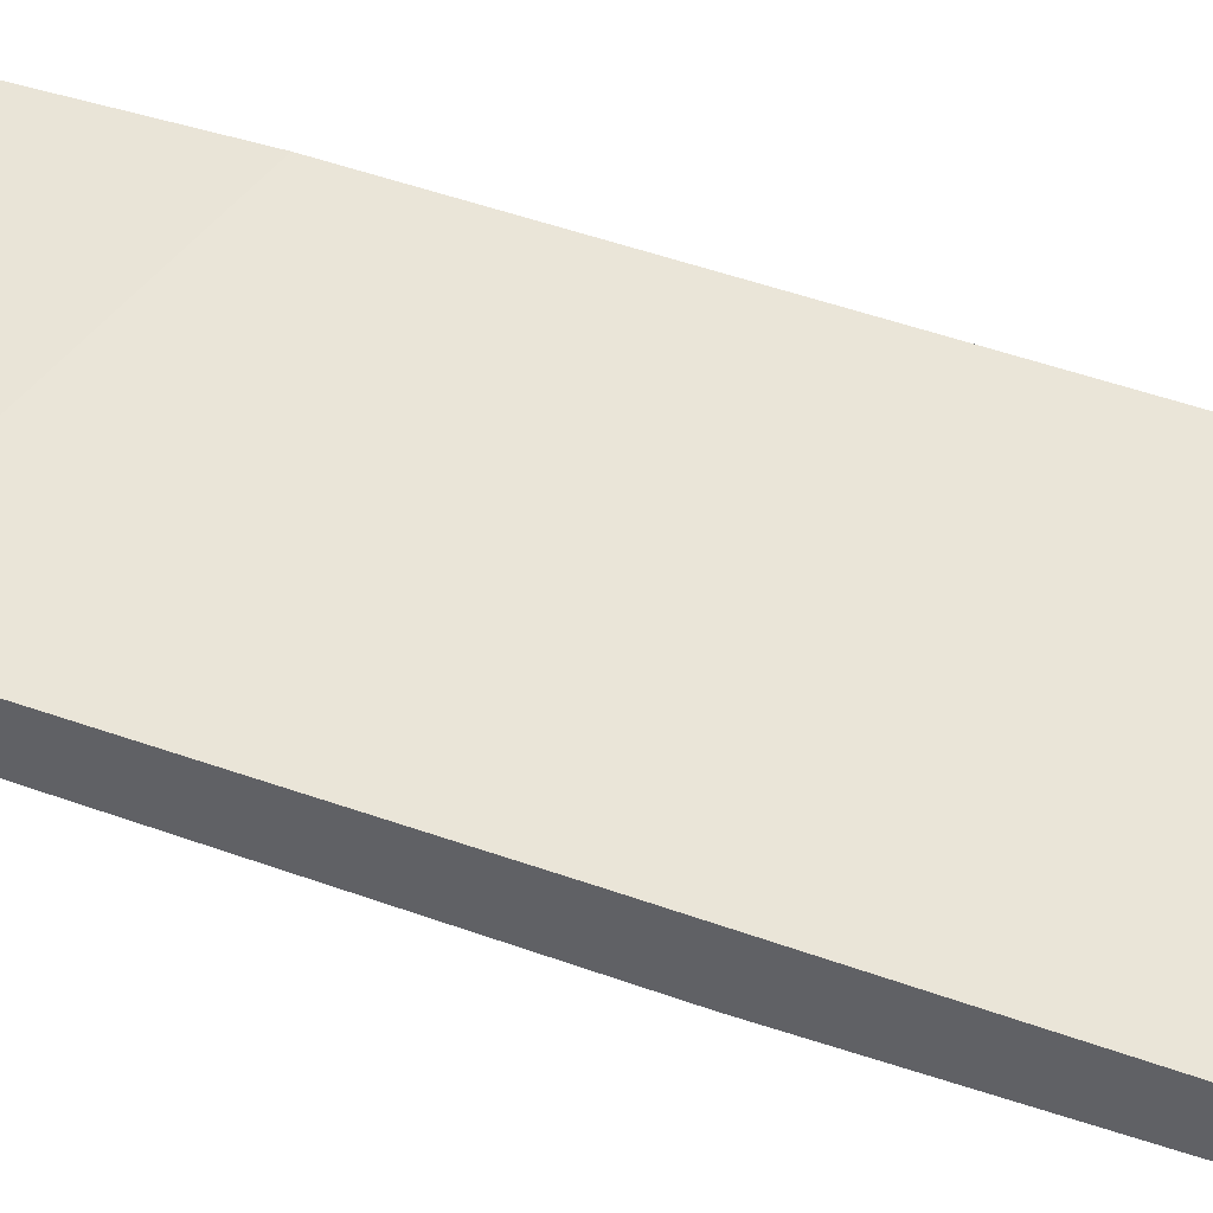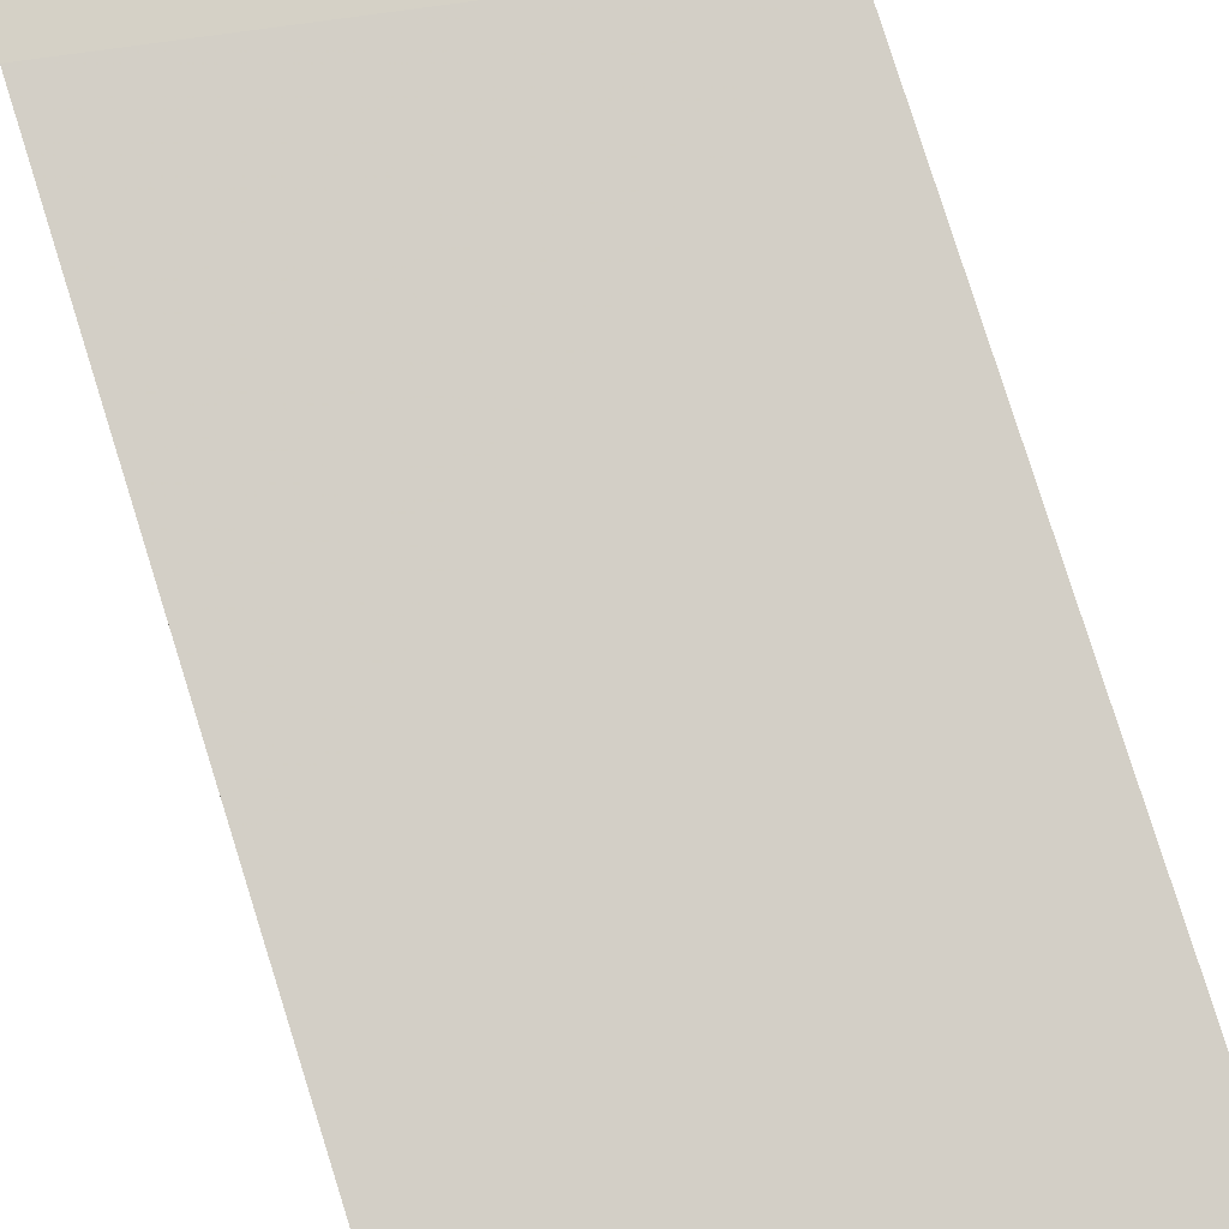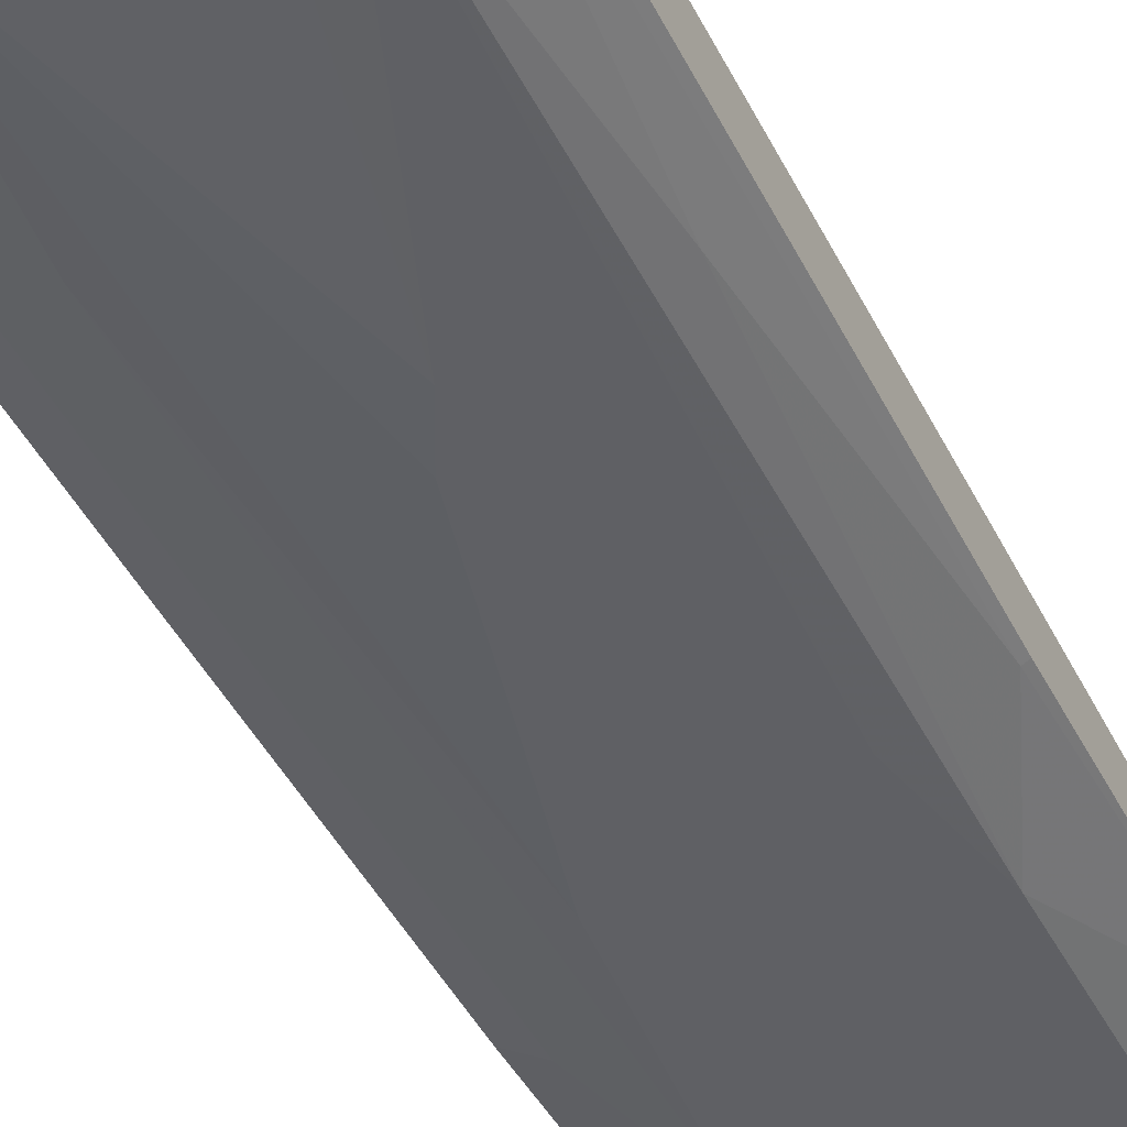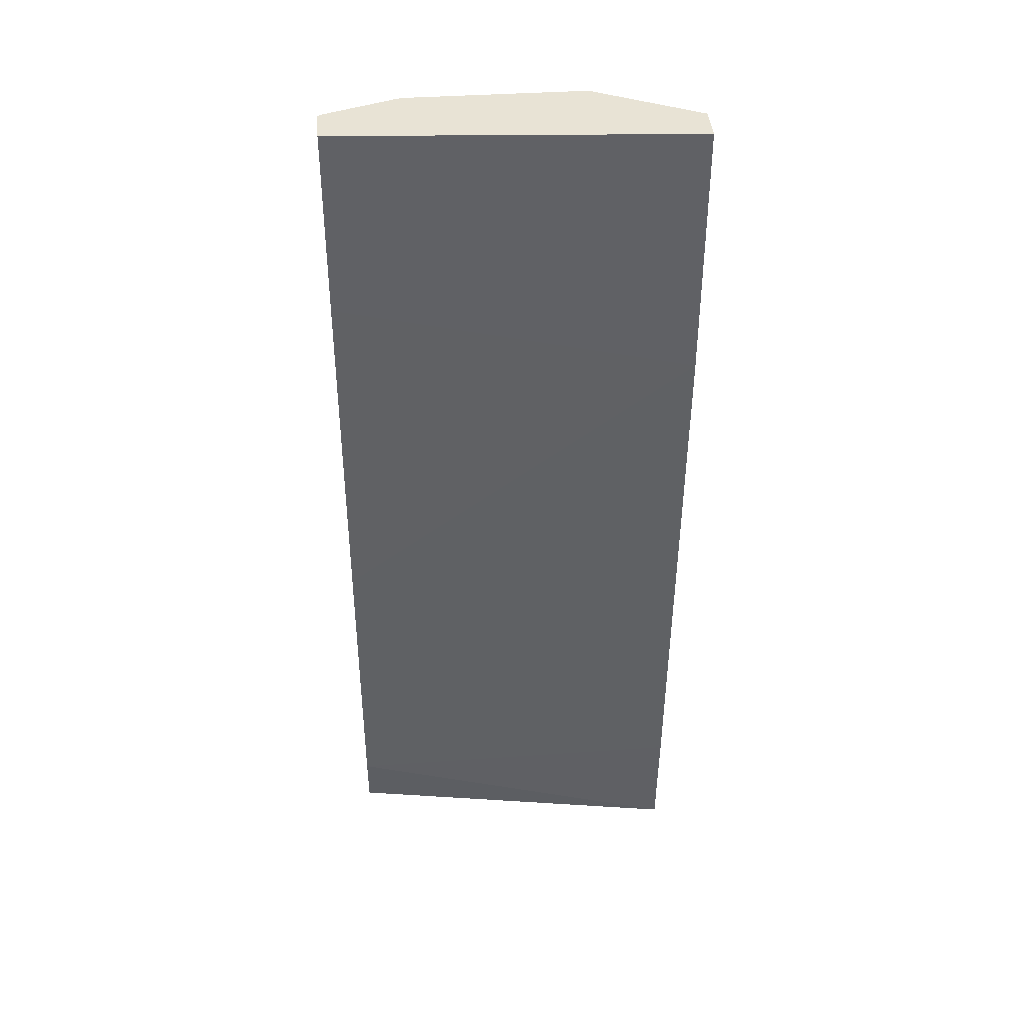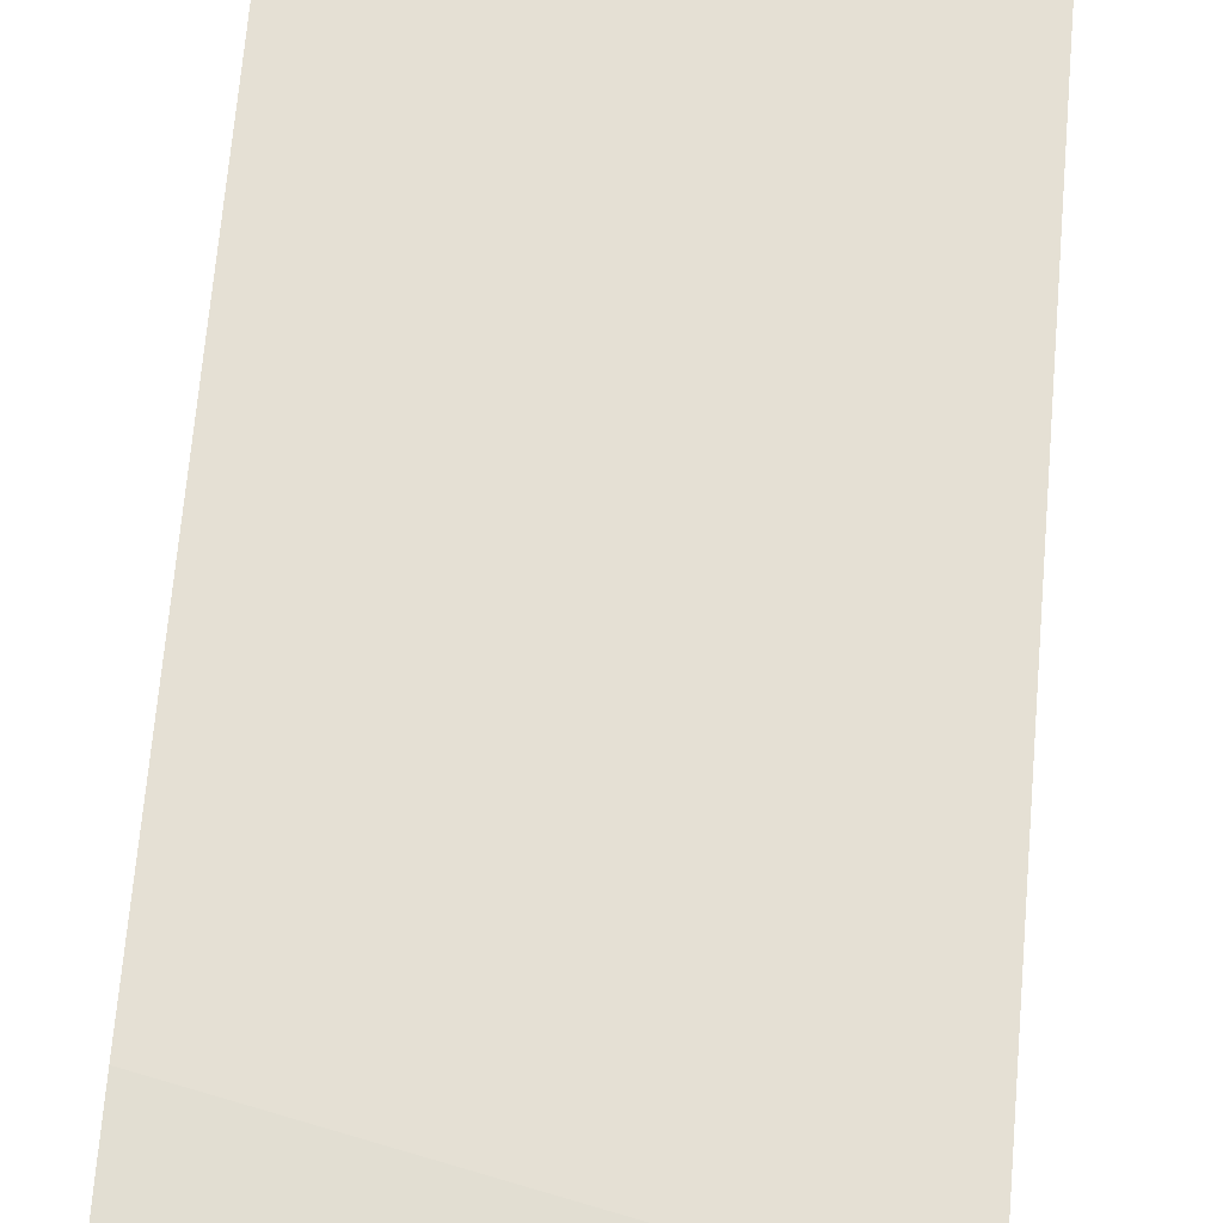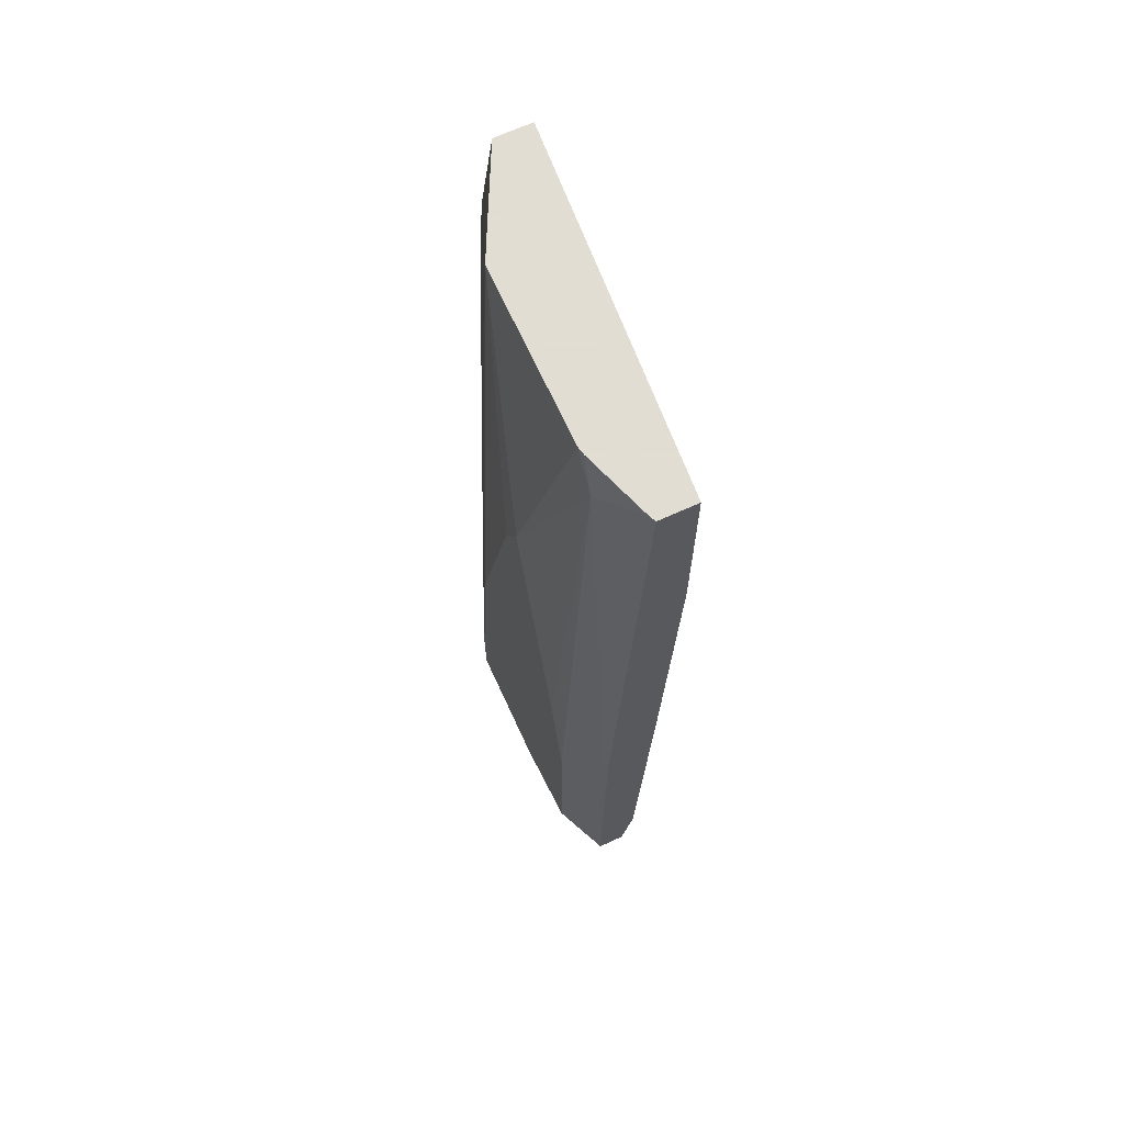
<metadata>
{"format":"obj","ext":"obj","renderer":"f3d","projection":"perspective","resolution":1024,"background":"white","views":[{"elev":40.4,"azim":-67.4,"up":"+Z"},{"elev":76.4,"azim":-17.4,"up":"+Z"},{"elev":-43.6,"azim":-154.2,"up":"+Z"},{"elev":41.0,"azim":-4.6,"up":"+Y"},{"elev":68.3,"azim":-175.2,"up":"+Z"},{"elev":68.1,"azim":-114.6,"up":"+Y"}]}
</metadata>
<code>
v -0.1283 0.3676 -0.2198
v 0.1281 0.1813 -0.2022
v 0.1281 0.3676 -0.2022
v 0.1281 -0.3352 -0.2256
v 0.1281 -0.2447 -0.22
v -0.1283 -0.2662 -0.2376
v -0.1283 -0.03544 -0.2287
v -0.1283 0.2307 -0.2198
v -0.1283 0.3676 -0.2465
v 0.05325 0.3676 -0.2662
v -0.07101 0.3676 -0.2662
v -0.07676 0.3676 -0.265
v -0.1242 0.3676 -0.2485
v -0.1242 -0.07096 -0.2662
v -0.1065 0.1419 -0.2662
v -0.08875 0.3372 -0.2662
v -0.01774 0.142 -0.284
v -0.07101 -0.07096 -0.284
v -0.08875 -0.1597 -0.284
v -0.02197 -0.3119 -0.284
v 0.05325 -0.1065 -0.284
v 0.07099 -0.2839 -0.284
v 0.07099 -0.3352 -0.284
v 0.1281 -0.1913 -0.2554
v 0.1065 -0.1952 -0.2662
v 0.1065 0.3017 -0.2485
v 0.07099 0.213 -0.2662
v 6.81e-06 0.1065 -0.284
v 0.1281 0.3056 -0.2377
v 0.1242 0.07097 -0.2485
v 0.1281 0.06904 -0.2466
v 0.1281 -0.3352 -0.2554
v -0.02197 -0.3352 -0.2662
v -0.02197 -0.3352 -0.284
v -0.08875 -0.3119 -0.284
v -0.1283 -0.3119 -0.2662
v -0.1283 -0.3119 -0.2465
v 0.1281 0.3676 -0.2288
v -0.1283 -0.07096 -0.2642
v -0.1283 -0.2703 -0.2662
f 35 36 19
f 23 32 33
f 35 19 20
f 35 20 34
f 34 20 23
f 34 23 33
f 24 32 23
f 30 26 29
f 31 30 29
f 31 29 24
f 31 24 30
f 30 24 25
f 30 25 26
f 26 10 29
f 35 34 36
f 24 29 32
f 34 33 36
f 15 16 19
f 37 6 36
f 26 27 10
f 14 40 39
f 14 15 19
f 14 19 40
f 40 19 36
f 40 36 39
f 39 36 9
f 14 39 9
f 36 6 9
f 38 10 3
f 38 3 29
f 29 3 32
f 4 32 3
f 4 33 32
f 37 33 4
f 37 4 6
f 38 29 10
f 17 11 10
f 37 36 33
f 28 18 17
f 13 9 12
f 12 9 11
f 11 9 10
f 10 9 3
f 1 3 9
f 1 9 6
f 8 1 6
f 13 14 9
f 8 2 1
f 7 8 6
f 7 6 2
f 5 6 4
f 5 4 2
f 2 4 3
f 2 3 1
f 28 21 18
f 7 2 8
f 13 15 14
f 5 2 6
f 13 12 16
f 13 16 15
f 28 17 10
f 28 10 21
f 21 10 27
f 22 27 26
f 22 26 25
f 22 25 24
f 22 24 23
f 22 21 27
f 22 20 21
f 21 20 18
f 18 20 19
f 18 19 16
f 18 16 17
f 17 16 11
f 22 23 20
f 12 11 16

</code>
